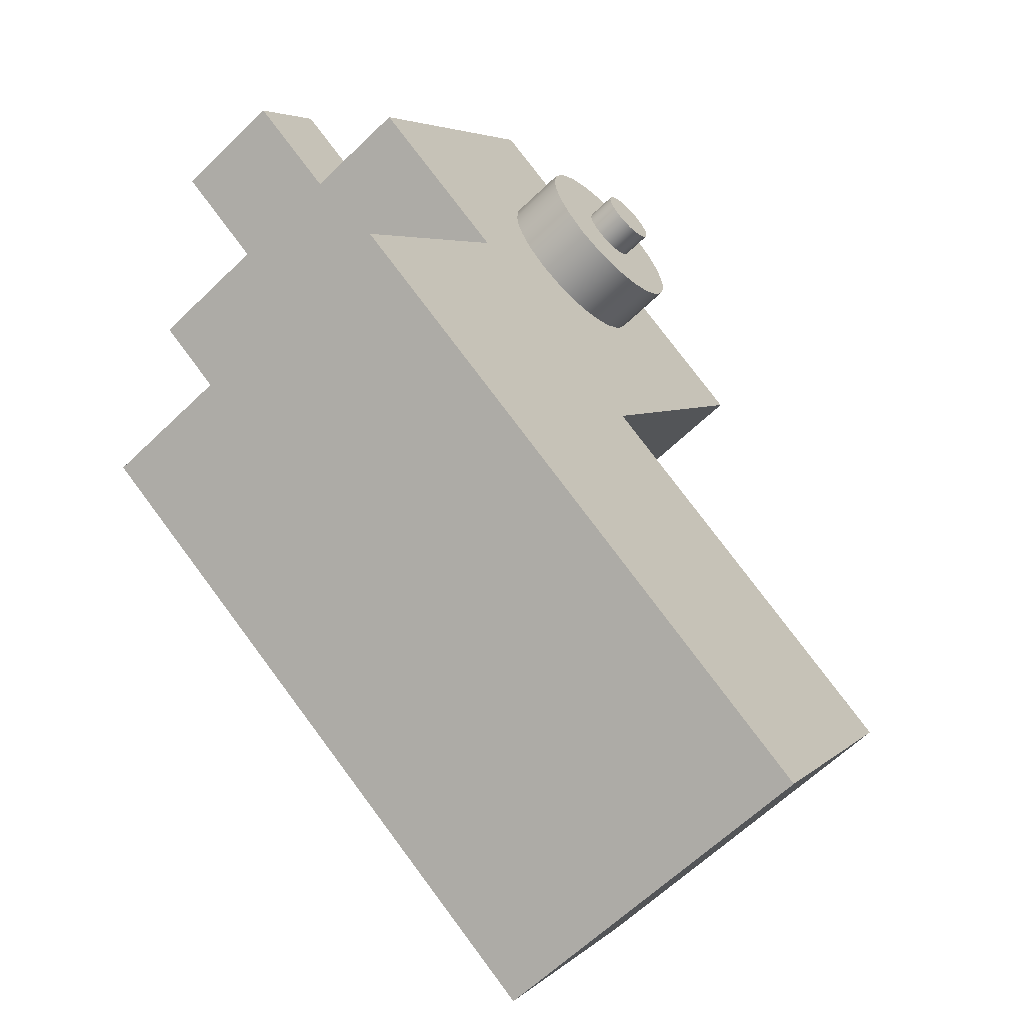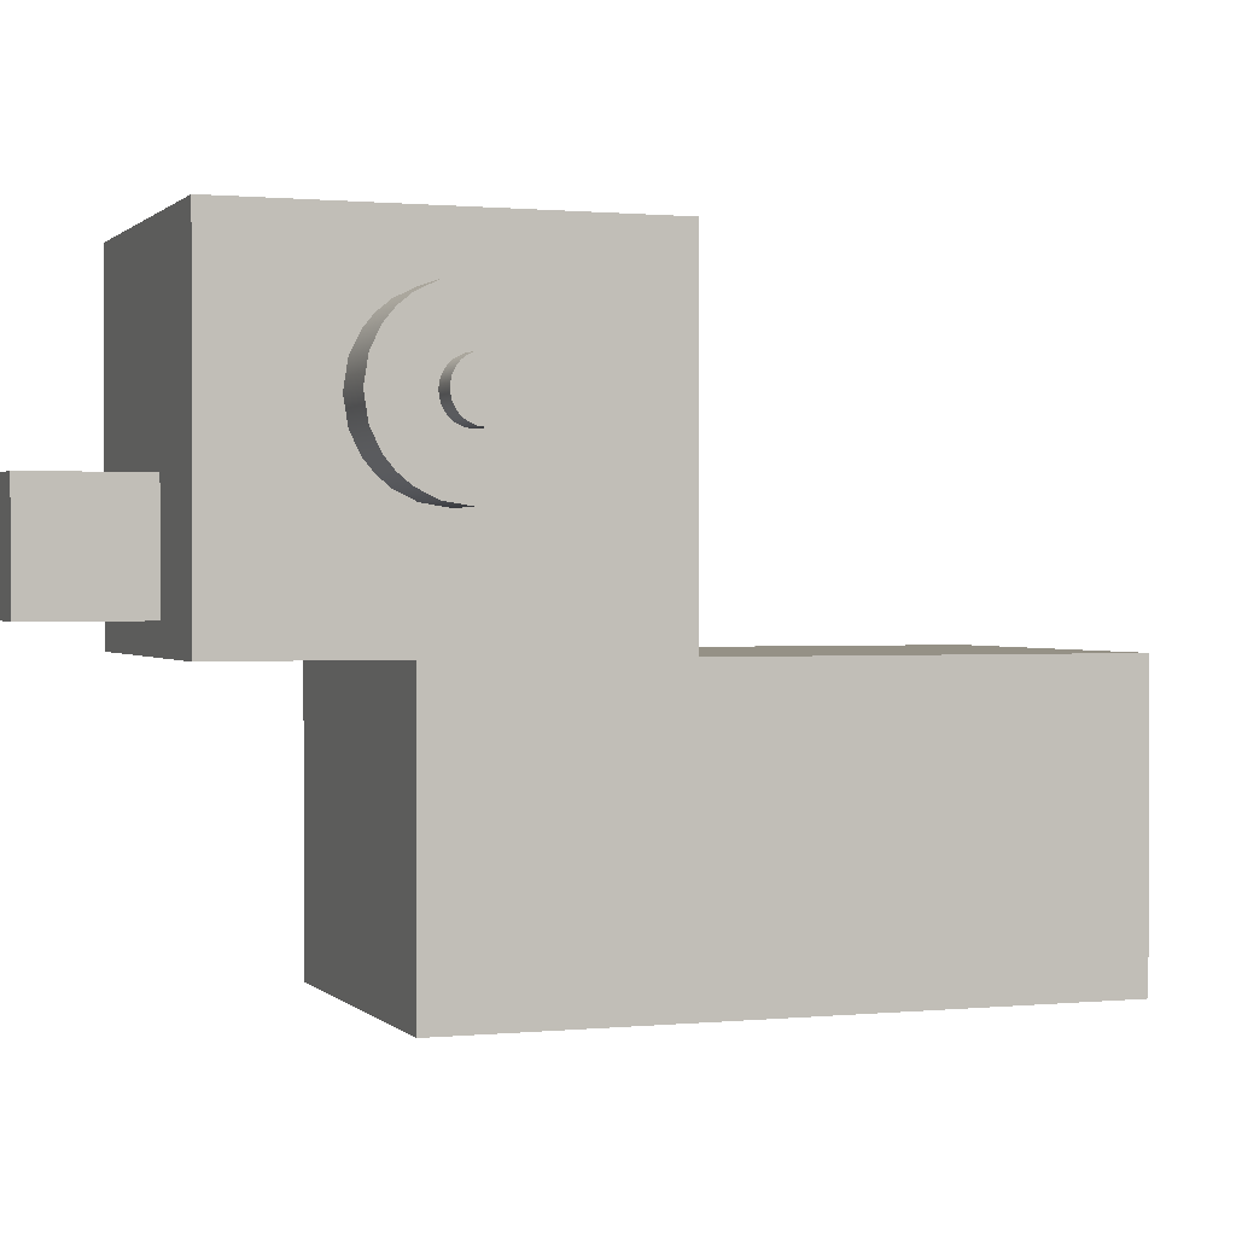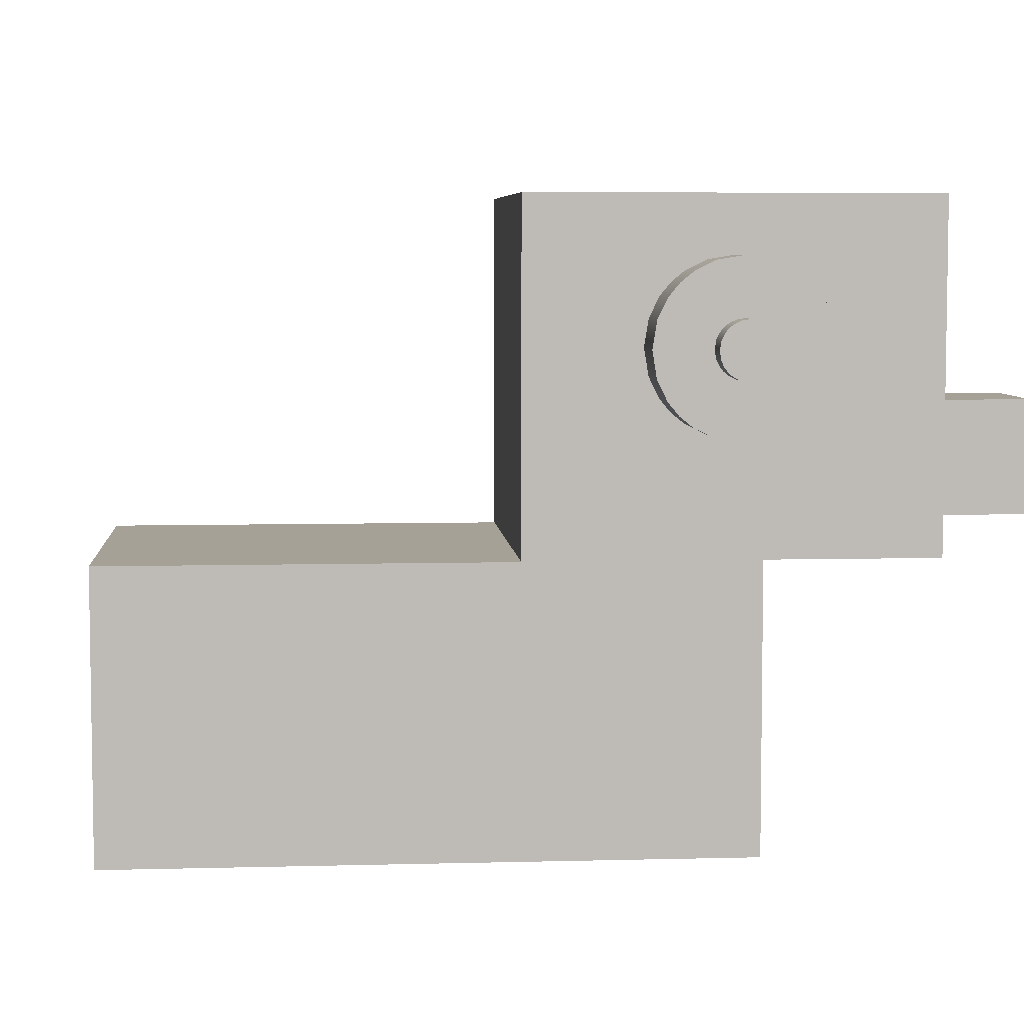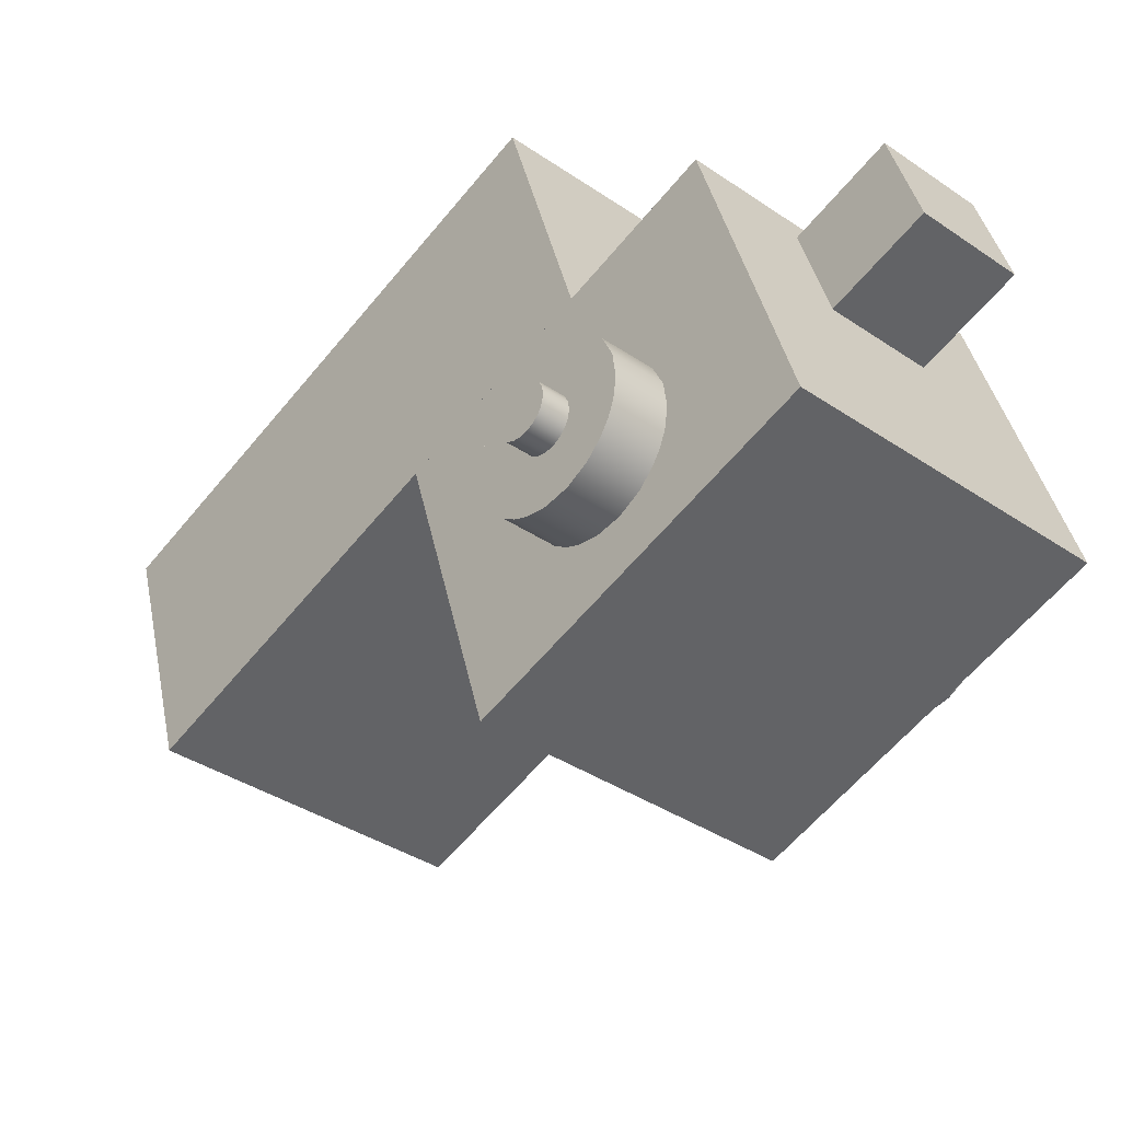
<metadata>
{"format":"obj","ext":"obj","renderer":"f3d","projection":"perspective","resolution":1024,"background":"white","views":[{"elev":4.5,"azim":21.6,"up":"+Z"},{"elev":0.7,"azim":29.8,"up":"+Y"},{"elev":6.0,"azim":-134.6,"up":"+Y"},{"elev":39.7,"azim":168.6,"up":"+Z"}]}
</metadata>
<code>
g Part1
v 10.4 10.5 322.8
v 10.62 10.15 322.5
v 10.66 10.22 322.5
v 10.7 10.34 322.4
v 10.72 10.5 322.4
v 10.7 10.66 322.4
v 10.66 10.78 322.5
v 10.62 10.85 322.5
v 10.62 10.85 322.5
v 10.58 10.92 322.6
v 10.5 10.97 322.7
v 10.4 11 322.8
v 10.3 10.97 322.9
v 10.22 10.92 323
v 10.17 10.85 323.1
v 10.17 10.85 323.1
v 10.13 10.78 323.1
v 10.09 10.66 323.1
v 10.08 10.5 323.2
v 10.09 10.34 323.1
v 10.13 10.22 323.1
v 10.17 10.15 323.1
v 10.17 10.15 323.1
v 10.22 10.08 323
v 10.3 10.03 322.9
v 10.4 10 322.8
v 10.5 10.03 322.7
v 10.58 10.08 322.6
v 10.62 10.15 322.5
v 11.32 10.15 324
v 10.17 10.15 323.1
v 11.37 10.08 324
v 10.22 10.08 323
v 11.44 10.03 323.9
v 10.3 10.03 322.9
v 11.55 10 323.7
v 10.4 10 322.8
v 11.65 10.03 323.6
v 10.5 10.03 322.7
v 11.72 10.08 323.5
v 10.58 10.08 322.6
v 11.77 10.15 323.5
v 10.62 10.15 322.5
v 10.17 10.15 323.1
v 11.32 10.15 324
v 10.13 10.22 323.1
v 11.28 10.22 324.1
v 10.09 10.34 323.1
v 11.24 10.34 324.1
v 10.08 10.5 323.2
v 11.22 10.5 324.1
v 10.09 10.66 323.1
v 11.24 10.66 324.1
v 10.13 10.78 323.1
v 11.28 10.78 324.1
v 10.17 10.85 323.1
v 11.32 10.85 324
v 11.55 10.5 323.7
v 11.32 10.15 324
v 11.28 10.22 324.1
v 11.24 10.34 324.1
v 11.22 10.5 324.1
v 11.24 10.66 324.1
v 11.28 10.78 324.1
v 11.32 10.85 324
v 11.32 10.85 324
v 11.37 10.92 324
v 11.44 10.97 323.9
v 11.55 11 323.7
v 11.65 10.97 323.6
v 11.72 10.92 323.5
v 11.77 10.85 323.5
v 11.77 10.85 323.5
v 11.81 10.78 323.4
v 11.85 10.66 323.4
v 11.87 10.5 323.4
v 11.85 10.34 323.4
v 11.81 10.22 323.4
v 11.77 10.15 323.5
v 11.77 10.15 323.5
v 11.72 10.08 323.5
v 11.65 10.03 323.6
v 11.55 10 323.7
v 11.44 10.03 323.9
v 11.37 10.08 324
v 11.32 10.15 324
v 11.77 10.85 323.5
v 10.62 10.85 322.5
v 11.72 10.92 323.5
v 10.58 10.92 322.6
v 11.65 10.97 323.6
v 10.5 10.97 322.7
v 11.55 11 323.7
v 10.4 11 322.8
v 11.44 10.97 323.9
v 10.3 10.97 322.9
v 11.37 10.92 324
v 10.22 10.92 323
v 11.32 10.85 324
v 10.17 10.85 323.1
v 11.77 10.15 323.5
v 10.62 10.15 322.5
v 11.81 10.22 323.4
v 10.66 10.22 322.5
v 11.85 10.34 323.4
v 10.7 10.34 322.4
v 11.87 10.5 323.4
v 10.72 10.5 322.4
v 11.85 10.66 323.4
v 10.7 10.66 322.4
v 11.81 10.78 323.4
v 10.66 10.78 322.5
v 11.77 10.85 323.5
v 10.62 10.85 322.5
f 1 3 2
f 1 4 3
f 1 5 4
f 1 6 5
f 1 7 6
f 1 8 7
f 1 10 9
f 1 11 10
f 1 12 11
f 1 13 12
f 1 14 13
f 1 15 14
f 1 17 16
f 1 18 17
f 1 19 18
f 1 20 19
f 1 21 20
f 1 22 21
f 1 24 23
f 1 25 24
f 1 26 25
f 1 27 26
f 1 28 27
f 1 29 28
f 30 31 32
f 32 31 33
f 32 33 34
f 34 33 35
f 34 35 36
f 36 35 37
f 36 37 38
f 38 37 39
f 38 39 40
f 40 39 41
f 40 41 42
f 42 41 43
f 44 45 46
f 46 45 47
f 46 47 48
f 48 47 49
f 48 49 50
f 50 49 51
f 50 51 52
f 52 51 53
f 52 53 54
f 54 53 55
f 54 55 56
f 56 55 57
f 58 60 59
f 58 61 60
f 58 62 61
f 58 63 62
f 58 64 63
f 58 65 64
f 58 67 66
f 58 68 67
f 58 69 68
f 58 70 69
f 58 71 70
f 58 72 71
f 58 74 73
f 58 75 74
f 58 76 75
f 58 77 76
f 58 78 77
f 58 79 78
f 58 81 80
f 58 82 81
f 58 83 82
f 58 84 83
f 58 85 84
f 58 86 85
f 87 88 89
f 89 88 90
f 89 90 91
f 91 90 92
f 91 92 93
f 93 92 94
f 93 94 95
f 95 94 96
f 95 96 97
f 97 96 98
f 97 98 99
f 99 98 100
f 101 102 103
f 103 102 104
f 103 104 105
f 105 104 106
f 105 106 107
f 107 106 108
f 107 108 109
f 109 108 110
f 109 110 111
f 111 110 112
f 111 112 113
f 113 112 114
g Part2
v 15.82 7 328
v 11.22 7 324.1
v 15.82 2 328
v 11.22 2 324.1
v 18.3 7 315.7
v 11.22 7 324.1
v 22.89 7 319.6
v 15.82 7 328
v 11.22 7 324.1
v 18.3 7 315.7
v 11.22 2 324.1
v 18.3 2 315.7
v 18.3 7 315.7
v 22.89 7 319.6
v 18.3 2 315.7
v 22.89 2 319.6
v 22.89 2 319.6
v 15.82 2 328
v 18.3 2 315.7
v 11.22 2 324.1
v 22.89 7 319.6
v 15.82 7 328
v 22.89 2 319.6
v 15.82 2 328
f 115 116 117
f 117 116 118
f 119 120 121
f 121 120 122
f 123 124 125
f 125 124 126
f 127 128 129
f 129 128 130
f 131 132 133
f 133 132 134
f 135 136 137
f 137 136 138
g Part3
v 10.78 10.5 323.1
v 11.46 9.439 322.3
v 11.58 9.668 322.1
v 11.69 10.03 322
v 11.74 10.5 322
v 11.69 10.97 322
v 11.58 11.33 322.1
v 11.46 11.56 322.3
v 11.46 11.56 322.3
v 11.31 11.75 322.5
v 11.09 11.92 322.7
v 10.78 12 323.1
v 10.48 11.92 323.5
v 10.25 11.75 323.7
v 10.1 11.56 323.9
v 10.1 11.56 323.9
v 9.978 11.33 324.1
v 9.865 10.97 324.2
v 9.816 10.5 324.3
v 9.865 10.03 324.2
v 9.978 9.668 324.1
v 10.1 9.439 323.9
v 10.1 9.439 323.9
v 10.25 9.252 323.7
v 10.48 9.077 323.5
v 10.78 9 323.1
v 11.09 9.077 322.7
v 11.31 9.252 322.5
v 11.46 9.439 322.3
v 16.23 9.439 329.1
v 10.1 9.439 323.9
v 16.37 9.252 328.9
v 10.25 9.252 323.7
v 16.6 9.077 328.6
v 10.48 9.077 323.5
v 16.91 9 328.2
v 10.78 9 323.1
v 17.21 9.077 327.9
v 11.09 9.077 322.7
v 17.44 9.252 327.6
v 11.31 9.252 322.5
v 17.59 9.439 327.4
v 11.46 9.439 322.3
v 10.1 9.439 323.9
v 16.23 9.439 329.1
v 9.978 9.668 324.1
v 16.11 9.668 329.2
v 9.865 10.03 324.2
v 15.99 10.03 329.3
v 9.816 10.5 324.3
v 15.94 10.5 329.4
v 9.865 10.97 324.2
v 15.99 10.97 329.3
v 9.978 11.33 324.1
v 16.11 11.33 329.2
v 10.1 11.56 323.9
v 16.23 11.56 329.1
v 16.91 10.5 328.2
v 16.23 9.439 329.1
v 16.11 9.668 329.2
v 15.99 10.03 329.3
v 15.94 10.5 329.4
v 15.99 10.97 329.3
v 16.11 11.33 329.2
v 16.23 11.56 329.1
v 16.23 11.56 329.1
v 16.37 11.75 328.9
v 16.6 11.92 328.6
v 16.91 12 328.2
v 17.21 11.92 327.9
v 17.44 11.75 327.6
v 17.59 11.56 327.4
v 17.59 11.56 327.4
v 17.71 11.33 327.3
v 17.82 10.97 327.2
v 17.87 10.5 327.1
v 17.82 10.03 327.2
v 17.71 9.668 327.3
v 17.59 9.439 327.4
v 17.59 9.439 327.4
v 17.44 9.252 327.6
v 17.21 9.077 327.9
v 16.91 9 328.2
v 16.6 9.077 328.6
v 16.37 9.252 328.9
v 16.23 9.439 329.1
v 17.59 11.56 327.4
v 11.46 11.56 322.3
v 17.44 11.75 327.6
v 11.31 11.75 322.5
v 17.21 11.92 327.9
v 11.09 11.92 322.7
v 16.91 12 328.2
v 10.78 12 323.1
v 16.6 11.92 328.6
v 10.48 11.92 323.5
v 16.37 11.75 328.9
v 10.25 11.75 323.7
v 16.23 11.56 329.1
v 10.1 11.56 323.9
v 17.59 9.439 327.4
v 11.46 9.439 322.3
v 17.71 9.668 327.3
v 11.58 9.668 322.1
v 17.82 10.03 327.2
v 11.69 10.03 322
v 17.87 10.5 327.1
v 11.74 10.5 322
v 17.82 10.97 327.2
v 11.69 10.97 322
v 17.71 11.33 327.3
v 11.58 11.33 322.1
v 17.59 11.56 327.4
v 11.46 11.56 322.3
f 139 141 140
f 139 142 141
f 139 143 142
f 139 144 143
f 139 145 144
f 139 146 145
f 139 148 147
f 139 149 148
f 139 150 149
f 139 151 150
f 139 152 151
f 139 153 152
f 139 155 154
f 139 156 155
f 139 157 156
f 139 158 157
f 139 159 158
f 139 160 159
f 139 162 161
f 139 163 162
f 139 164 163
f 139 165 164
f 139 166 165
f 139 167 166
f 168 169 170
f 170 169 171
f 170 171 172
f 172 171 173
f 172 173 174
f 174 173 175
f 174 175 176
f 176 175 177
f 176 177 178
f 178 177 179
f 178 179 180
f 180 179 181
f 182 183 184
f 184 183 185
f 184 185 186
f 186 185 187
f 186 187 188
f 188 187 189
f 188 189 190
f 190 189 191
f 190 191 192
f 192 191 193
f 192 193 194
f 194 193 195
f 196 198 197
f 196 199 198
f 196 200 199
f 196 201 200
f 196 202 201
f 196 203 202
f 196 205 204
f 196 206 205
f 196 207 206
f 196 208 207
f 196 209 208
f 196 210 209
f 196 212 211
f 196 213 212
f 196 214 213
f 196 215 214
f 196 216 215
f 196 217 216
f 196 219 218
f 196 220 219
f 196 221 220
f 196 222 221
f 196 223 222
f 196 224 223
f 225 226 227
f 227 226 228
f 227 228 229
f 229 228 230
f 229 230 231
f 231 230 232
f 231 232 233
f 233 232 234
f 233 234 235
f 235 234 236
f 235 236 237
f 237 236 238
f 239 240 241
f 241 240 242
f 241 242 243
f 243 242 244
f 243 244 245
f 245 244 246
f 245 246 247
f 247 246 248
f 247 248 249
f 249 248 250
f 249 250 251
f 251 250 252
g Part4
v 16.14 10.5 327.6
v 16.37 10.15 327.3
v 16.41 10.22 327.3
v 16.45 10.34 327.2
v 16.46 10.5 327.2
v 16.45 10.66 327.2
v 16.41 10.78 327.3
v 16.37 10.85 327.3
v 16.37 10.85 327.3
v 16.32 10.92 327.4
v 16.24 10.97 327.5
v 16.14 11 327.6
v 16.04 10.97 327.7
v 15.96 10.92 327.8
v 15.92 10.85 327.9
v 15.92 10.85 327.9
v 15.88 10.78 327.9
v 15.84 10.66 328
v 15.82 10.5 328
v 15.84 10.34 328
v 15.88 10.22 327.9
v 15.92 10.15 327.9
v 15.92 10.15 327.9
v 15.96 10.08 327.8
v 16.04 10.03 327.7
v 16.14 10 327.6
v 16.24 10.03 327.5
v 16.32 10.08 327.4
v 16.37 10.15 327.3
v 17.06 10.15 328.8
v 15.92 10.15 327.9
v 17.11 10.08 328.8
v 15.96 10.08 327.8
v 17.19 10.03 328.7
v 16.04 10.03 327.7
v 17.29 10 328.6
v 16.14 10 327.6
v 17.39 10.03 328.4
v 16.24 10.03 327.5
v 17.47 10.08 328.4
v 16.32 10.08 327.4
v 17.52 10.15 328.3
v 16.37 10.15 327.3
v 15.92 10.15 327.9
v 17.06 10.15 328.8
v 15.88 10.22 327.9
v 17.02 10.22 328.9
v 15.84 10.34 328
v 16.99 10.34 328.9
v 15.82 10.5 328
v 16.97 10.5 329
v 15.84 10.66 328
v 16.99 10.66 328.9
v 15.88 10.78 327.9
v 17.02 10.78 328.9
v 15.92 10.85 327.9
v 17.06 10.85 328.8
v 17.29 10.5 328.6
v 17.06 10.15 328.8
v 17.02 10.22 328.9
v 16.99 10.34 328.9
v 16.97 10.5 329
v 16.99 10.66 328.9
v 17.02 10.78 328.9
v 17.06 10.85 328.8
v 17.06 10.85 328.8
v 17.11 10.92 328.8
v 17.19 10.97 328.7
v 17.29 11 328.6
v 17.39 10.97 328.4
v 17.47 10.92 328.4
v 17.52 10.85 328.3
v 17.52 10.85 328.3
v 17.56 10.78 328.3
v 17.6 10.66 328.2
v 17.61 10.5 328.2
v 17.6 10.34 328.2
v 17.56 10.22 328.3
v 17.52 10.15 328.3
v 17.52 10.15 328.3
v 17.47 10.08 328.4
v 17.39 10.03 328.4
v 17.29 10 328.6
v 17.19 10.03 328.7
v 17.11 10.08 328.8
v 17.06 10.15 328.8
v 17.52 10.85 328.3
v 16.37 10.85 327.3
v 17.47 10.92 328.4
v 16.32 10.92 327.4
v 17.39 10.97 328.4
v 16.24 10.97 327.5
v 17.29 11 328.6
v 16.14 11 327.6
v 17.19 10.97 328.7
v 16.04 10.97 327.7
v 17.11 10.92 328.8
v 15.96 10.92 327.8
v 17.06 10.85 328.8
v 15.92 10.85 327.9
v 17.52 10.15 328.3
v 16.37 10.15 327.3
v 17.56 10.22 328.3
v 16.41 10.22 327.3
v 17.6 10.34 328.2
v 16.45 10.34 327.2
v 17.61 10.5 328.2
v 16.46 10.5 327.2
v 17.6 10.66 328.2
v 16.45 10.66 327.2
v 17.56 10.78 328.3
v 16.41 10.78 327.3
v 17.52 10.85 328.3
v 16.37 10.85 327.3
f 253 255 254
f 253 256 255
f 253 257 256
f 253 258 257
f 253 259 258
f 253 260 259
f 253 262 261
f 253 263 262
f 253 264 263
f 253 265 264
f 253 266 265
f 253 267 266
f 253 269 268
f 253 270 269
f 253 271 270
f 253 272 271
f 253 273 272
f 253 274 273
f 253 276 275
f 253 277 276
f 253 278 277
f 253 279 278
f 253 280 279
f 253 281 280
f 282 283 284
f 284 283 285
f 284 285 286
f 286 285 287
f 286 287 288
f 288 287 289
f 288 289 290
f 290 289 291
f 290 291 292
f 292 291 293
f 292 293 294
f 294 293 295
f 296 297 298
f 298 297 299
f 298 299 300
f 300 299 301
f 300 301 302
f 302 301 303
f 302 303 304
f 304 303 305
f 304 305 306
f 306 305 307
f 306 307 308
f 308 307 309
f 310 312 311
f 310 313 312
f 310 314 313
f 310 315 314
f 310 316 315
f 310 317 316
f 310 319 318
f 310 320 319
f 310 321 320
f 310 322 321
f 310 323 322
f 310 324 323
f 310 326 325
f 310 327 326
f 310 328 327
f 310 329 328
f 310 330 329
f 310 331 330
f 310 333 332
f 310 334 333
f 310 335 334
f 310 336 335
f 310 337 336
f 310 338 337
f 339 340 341
f 341 340 342
f 341 342 343
f 343 342 344
f 343 344 345
f 345 344 346
f 345 346 347
f 347 346 348
f 347 348 349
f 349 348 350
f 349 350 351
f 351 350 352
f 353 354 355
f 355 354 356
f 355 356 357
f 357 356 358
f 357 358 359
f 359 358 360
f 359 360 361
f 361 360 362
f 361 362 363
f 363 362 364
f 363 364 365
f 365 364 366
g Part5
v 13.89 13 330.3
v 9.296 13 326.4
v 13.89 7 330.3
v 9.296 7 326.4
v 13.8 13 321.1
v 9.296 13 326.4
v 18.39 13 324.9
v 13.89 13 330.3
v 9.296 13 326.4
v 13.8 13 321.1
v 9.296 7 326.4
v 13.8 7 321.1
v 13.8 13 321.1
v 18.39 13 324.9
v 13.8 7 321.1
v 18.39 7 324.9
v 18.39 7 324.9
v 13.89 7 330.3
v 13.8 7 321.1
v 9.296 7 326.4
v 18.39 13 324.9
v 13.89 13 330.3
v 18.39 7 324.9
v 13.89 7 330.3
f 367 368 369
f 369 368 370
f 371 372 373
f 373 372 374
f 375 376 377
f 377 376 378
f 379 380 381
f 381 380 382
f 383 384 385
f 385 384 386
f 387 388 389
f 389 388 390
g Part6
v 11.08 9.5 330.5
v 9.543 9.5 329.2
v 11.08 7.5 330.5
v 9.543 7.5 329.2
v 10.83 9.5 327.7
v 9.543 9.5 329.2
v 12.36 9.5 329
v 11.08 9.5 330.5
v 9.543 9.5 329.2
v 10.83 9.5 327.7
v 9.543 7.5 329.2
v 10.83 7.5 327.7
v 10.83 9.5 327.7
v 12.36 9.5 329
v 10.83 7.5 327.7
v 12.36 7.5 329
v 12.36 7.5 329
v 11.08 7.5 330.5
v 10.83 7.5 327.7
v 9.543 7.5 329.2
v 12.36 9.5 329
v 11.08 9.5 330.5
v 12.36 7.5 329
v 11.08 7.5 330.5
f 391 392 393
f 393 392 394
f 395 396 397
f 397 396 398
f 399 400 401
f 401 400 402
f 403 404 405
f 405 404 406
f 407 408 409
f 409 408 410
f 411 412 413
f 413 412 414

</code>
